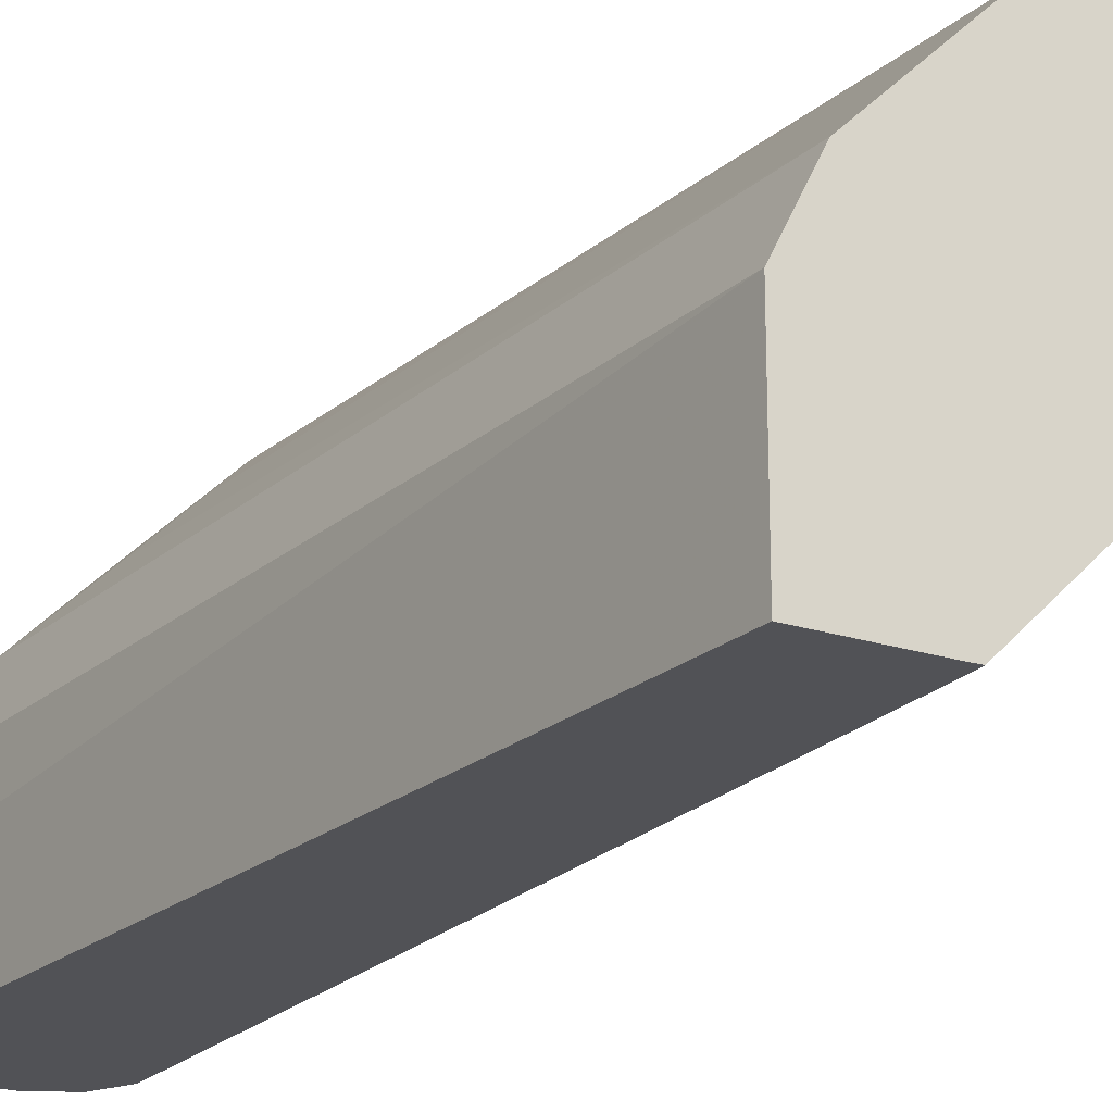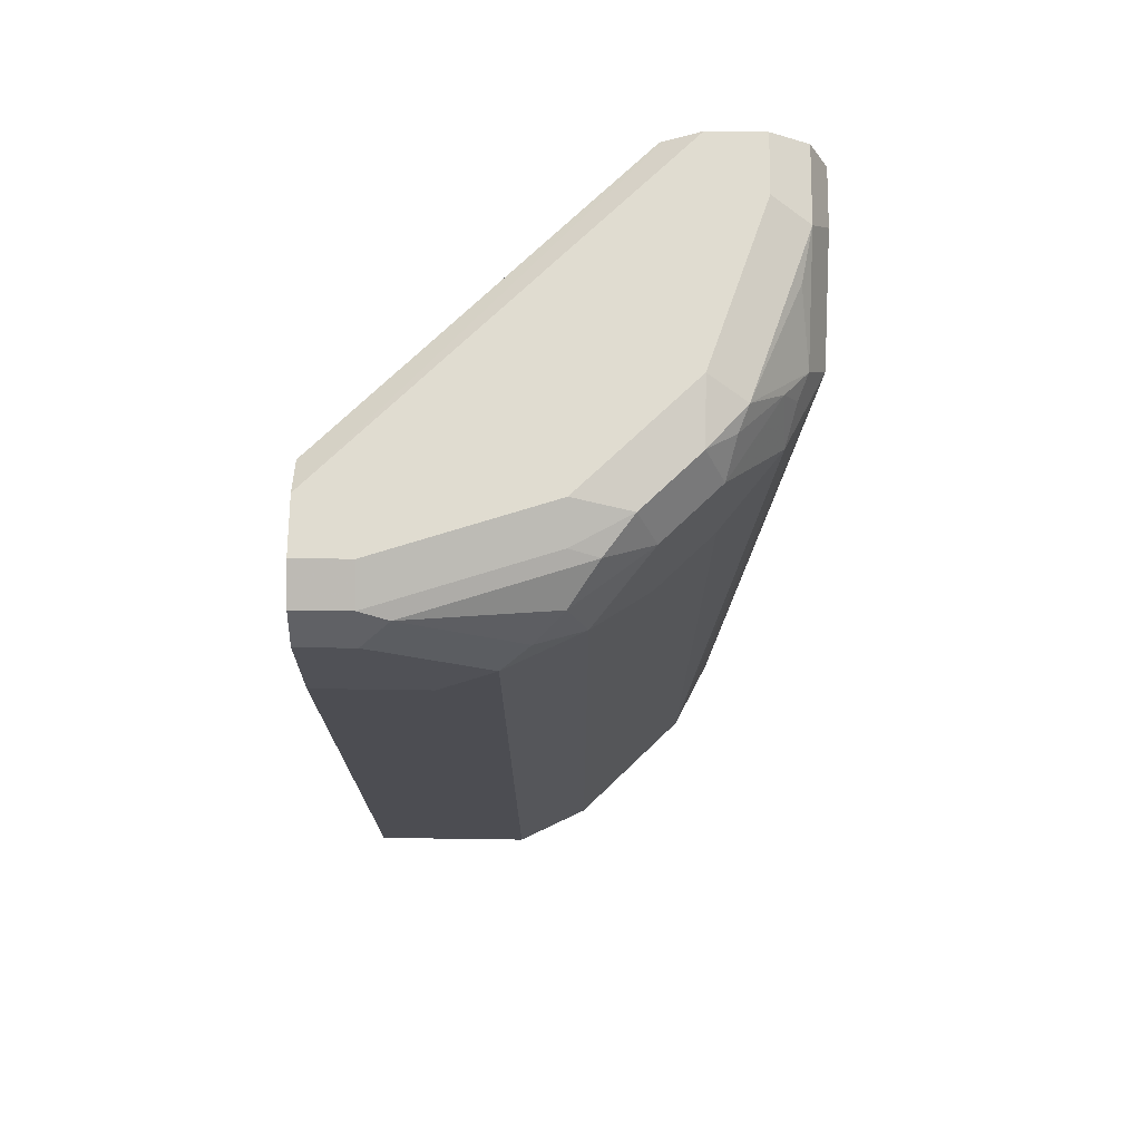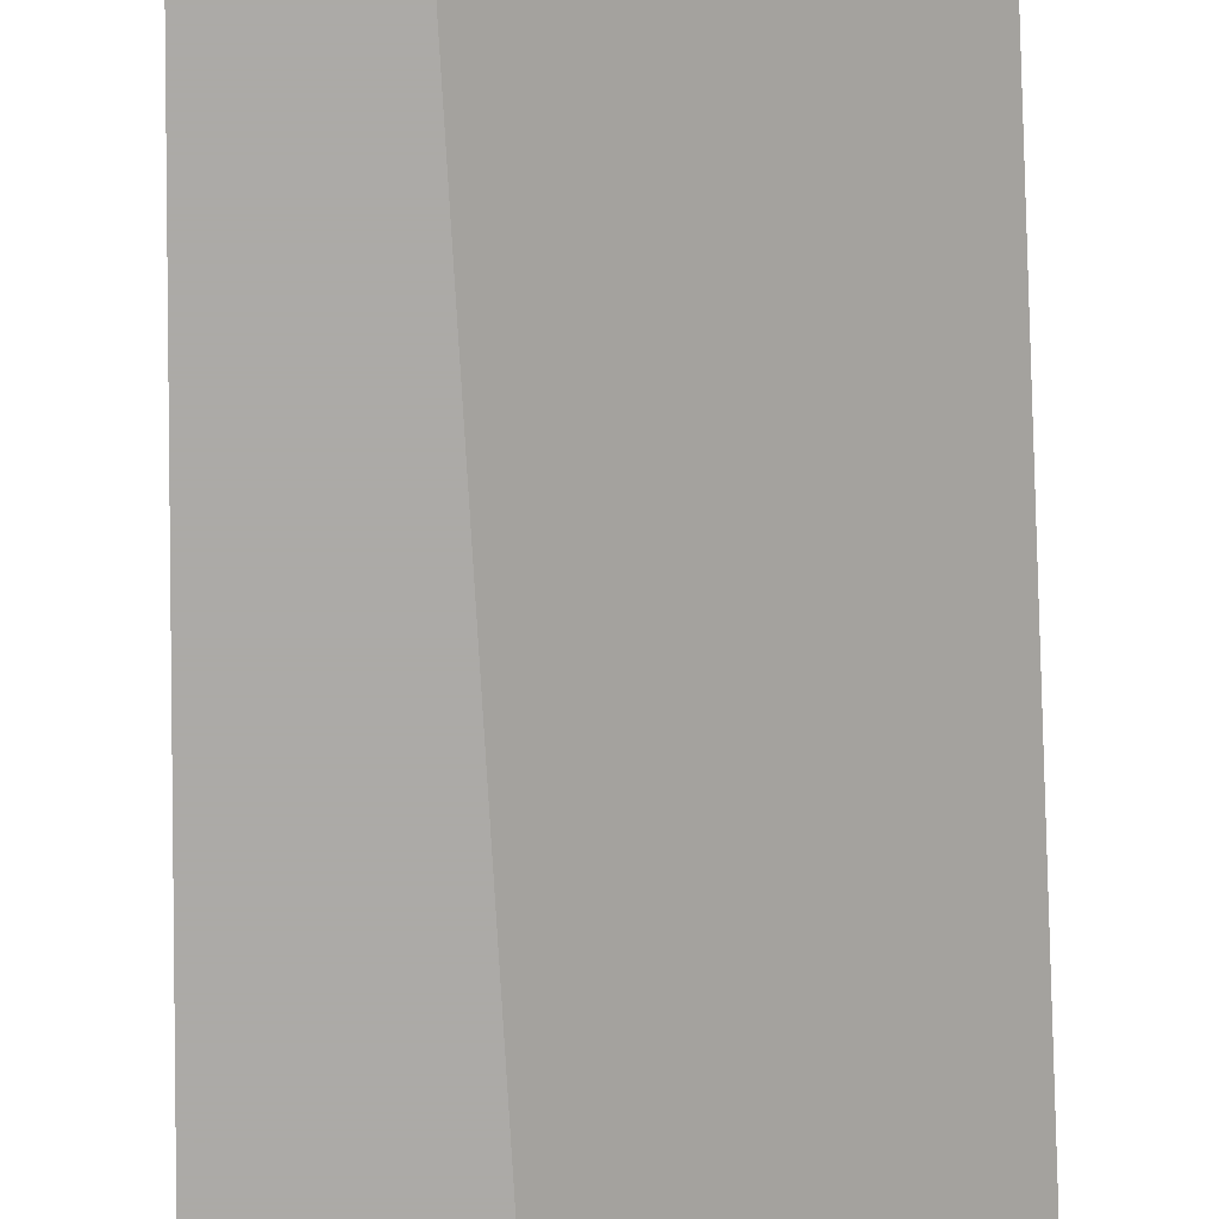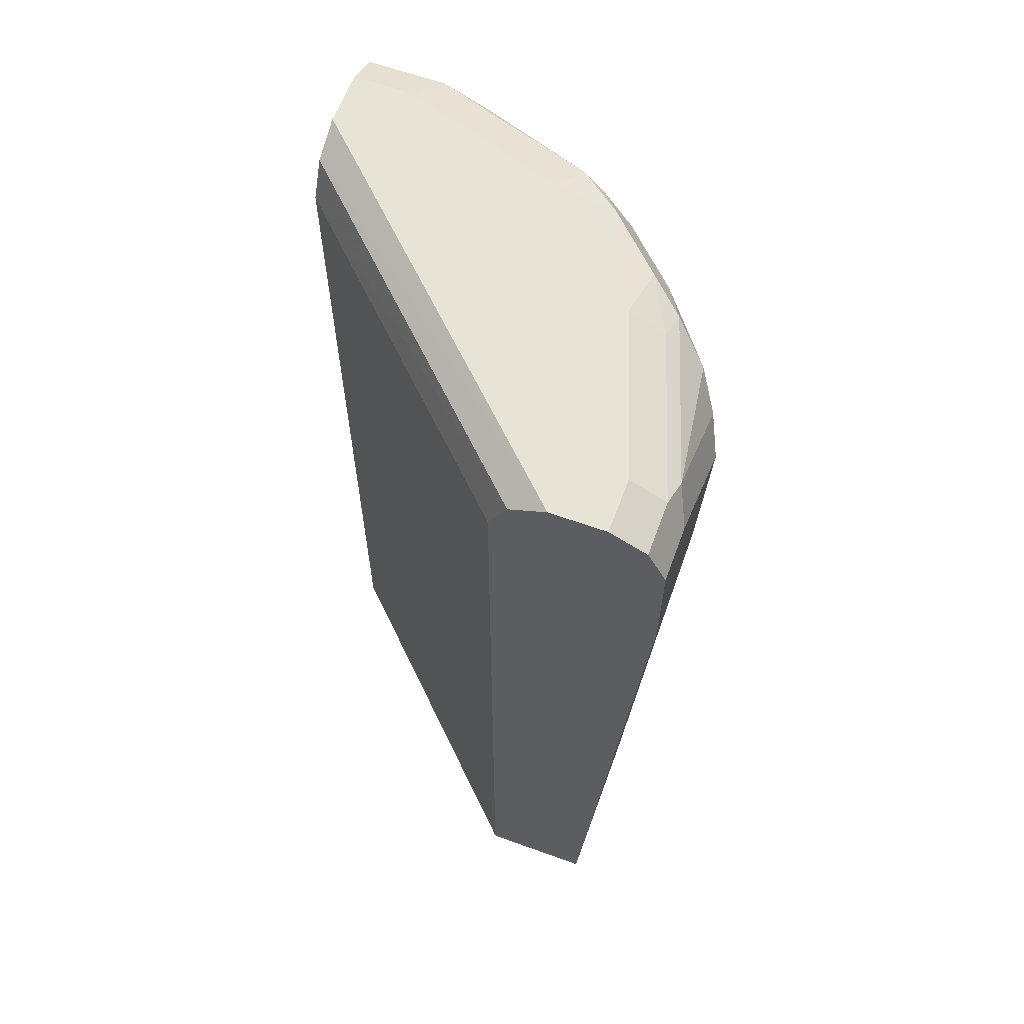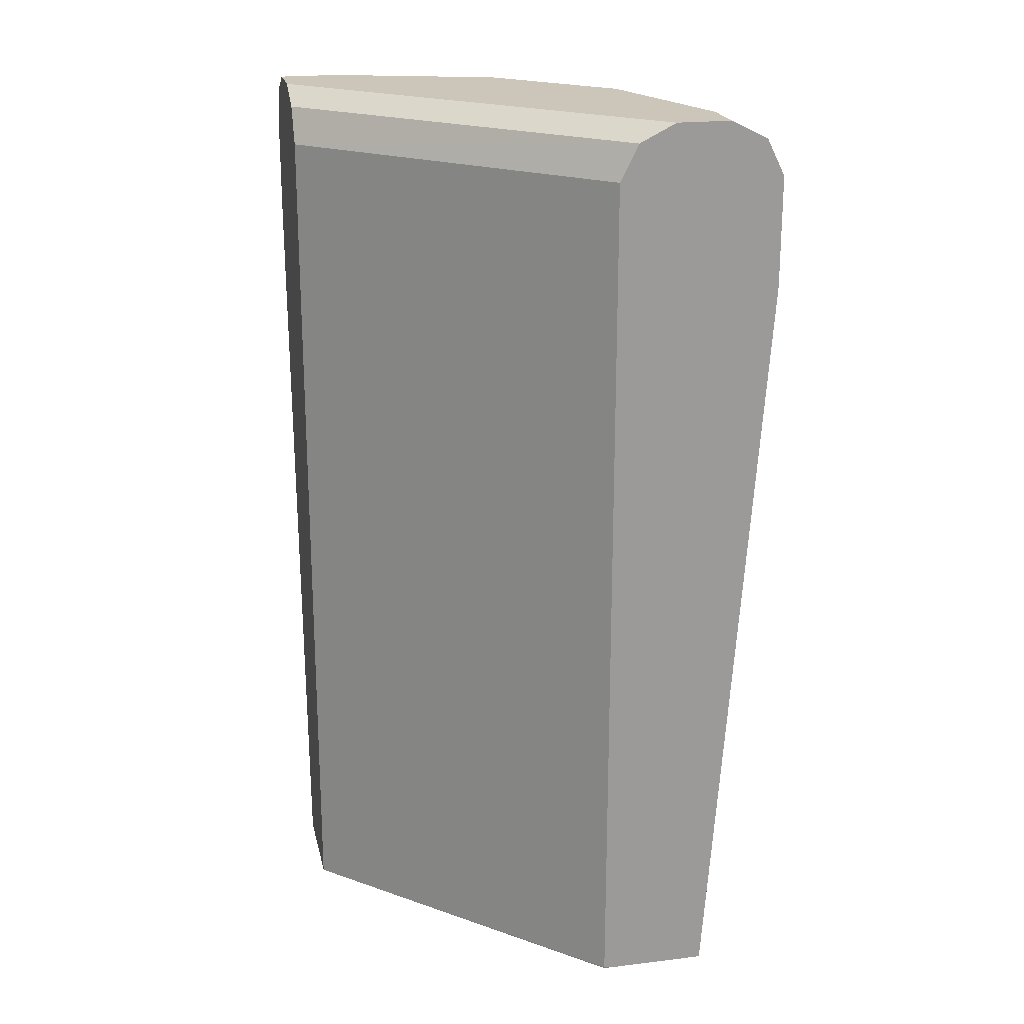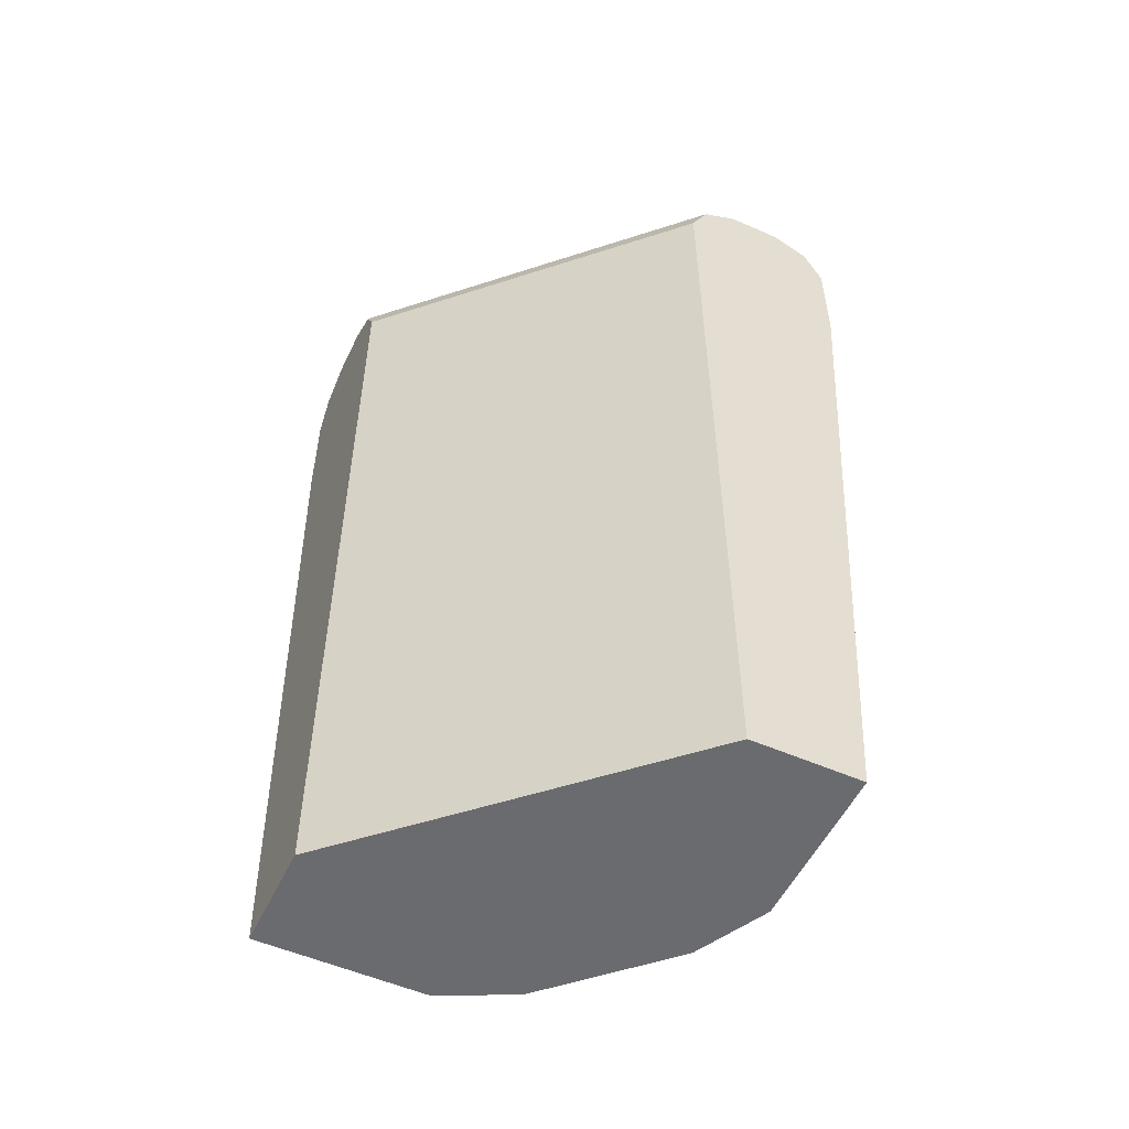
<metadata>
{"format":"obj","ext":"obj","renderer":"f3d","projection":"perspective","resolution":1024,"background":"white","views":[{"elev":-21.3,"azim":-30.2,"up":"+Z"},{"elev":69.5,"azim":-89.2,"up":"+Y"},{"elev":-76.0,"azim":3.2,"up":"+Z"},{"elev":62.4,"azim":-159.9,"up":"+Y"},{"elev":20.8,"azim":167.7,"up":"+Y"},{"elev":-53.4,"azim":154.8,"up":"+Y"}]}
</metadata>
<code>
v -0.1677 0.629 0.0004406
v -0.1677 0.629 0.04194
v -0.1677 0.671 0.0004406
v -0.1468 0.3356 0.0004406
v -0.1677 0.65 0.06292
v -0.1468 0.3356 0.06292
v -0.1677 0.671 0.02098
v -0.1676 0.6713 0.0004406
v -0.1103 0.3356 0.0004406
v -0.1538 0.65 0.09086
v -0.1625 0.6605 0.0734
v -0.1328 0.3356 0.09086
v -0.1625 0.6815 0.03146
v -0.1608 0.6849 0.02098
v -0.1608 0.6849 0.0004406
v -0.1048 0.3359 0.0004406
v -0.1048 0.3356 0.0005061
v -0.1328 0.629 0.1118
v -0.1118 0.629 0.1328
v -0.09086 0.65 0.1538
v -0.1118 0.671 0.1328
v -0.1328 0.671 0.1118
v -0.1546 0.671 0.08388
v -0.09086 0.3356 0.1328
v -0.1415 0.6815 0.09435
v -0.1398 0.6849 0.08388
v -0.1258 0.692 0.08388
v -0.1468 0.692 0.02098
v -0.1468 0.692 0.0004406
v 0.00194 0.3356 0.1048
v -0.1048 0.671 0.0004406
v -0.0734 0.6395 0.1625
v -0.07689 0.65 0.1608
v -0.0699 0.664 0.1608
v -0.07864 0.6605 0.1573
v -0.08126 0.671 0.152
v -0.0996 0.6815 0.1363
v -0.1075 0.6867 0.1258
v -0.1284 0.6867 0.1048
v -0.06291 0.3356 0.1468
v -0.08387 0.692 0.1258
v -0.1258 0.692 0.0004406
v 0.00194 0.3356 0.1468
v 0.00194 0.671 0.1048
v -0.1118 0.6849 0.0004406
v -0.06291 0.65 0.1677
v -0.02098 0.671 0.1677
v -0.02796 0.6849 0.1608
v -0.04719 0.6815 0.1573
v -0.09086 0.6849 0.1398
v -0.04194 0.629 0.1677
v -0.02098 0.692 0.1468
v 0.00194 0.692 0.1258
v 0.00194 0.6856 0.1131
v 0.00194 0.629 0.1677
v 0.00194 0.6723 0.1055
v 0.00194 0.6849 0.1118
v 0.00194 0.671 0.1677
v 0.00194 0.6849 0.1608
v 0.00194 0.691 0.1487
v 0.00194 0.692 0.1468
f 30 54 53
f 30 44 56
f 30 56 57
f 30 57 54
f 21 37 38
f 30 61 60
f 30 60 59
f 30 59 58
f 30 58 55
f 30 55 43
f 27 29 28
f 30 53 61
f 27 42 29
f 25 39 26
f 27 61 53
f 27 52 61
f 27 41 52
f 27 38 41
f 27 39 38
f 26 39 27
f 31 45 44
f 24 40 32
f 22 25 23
f 22 39 25
f 21 39 22
f 21 38 39
f 27 53 42
f 32 46 33
f 37 50 38
f 33 46 34
f 52 60 61
f 48 50 49
f 48 60 52
f 48 59 60
f 47 59 48
f 47 58 59
f 46 58 47
f 46 55 58
f 46 51 55
f 45 54 57
f 44 45 56
f 42 54 45
f 32 40 46
f 42 53 54
f 41 50 48
f 40 51 46
f 40 55 51
f 40 43 55
f 38 50 41
f 36 50 37
f 34 36 35
f 34 50 36
f 34 49 50
f 34 48 49
f 34 47 48
f 34 46 47
f 41 48 52
f 45 57 56
f 21 36 37
f 20 36 21
f 5 13 7
f 5 11 13
f 5 10 11
f 4 12 6
f 4 24 12
f 4 40 24
f 4 43 40
f 4 30 43
f 4 17 30
f 4 9 17
f 3 7 8
f 2 6 5
f 5 6 12
f 1 6 2
f 1 9 4
f 1 16 9
f 1 45 31
f 1 42 45
f 1 29 42
f 1 15 29
f 1 8 15
f 1 3 8
f 1 7 3
f 1 5 7
f 1 2 5
f 20 24 32
f 1 4 6
f 5 12 10
f 1 31 16
f 8 13 14
f 7 13 8
f 20 35 36
f 20 34 35
f 20 33 34
f 20 32 33
f 19 24 20
f 16 31 44
f 16 30 17
f 14 29 15
f 14 28 29
f 14 27 28
f 14 26 27
f 13 23 25
f 16 44 30
f 13 25 26
f 8 14 15
f 13 26 14
f 9 16 17
f 10 18 19
f 10 19 20
f 10 21 22
f 10 20 21
f 10 23 11
f 10 12 18
f 11 23 13
f 12 24 19
f 12 19 18
f 10 22 23

</code>
